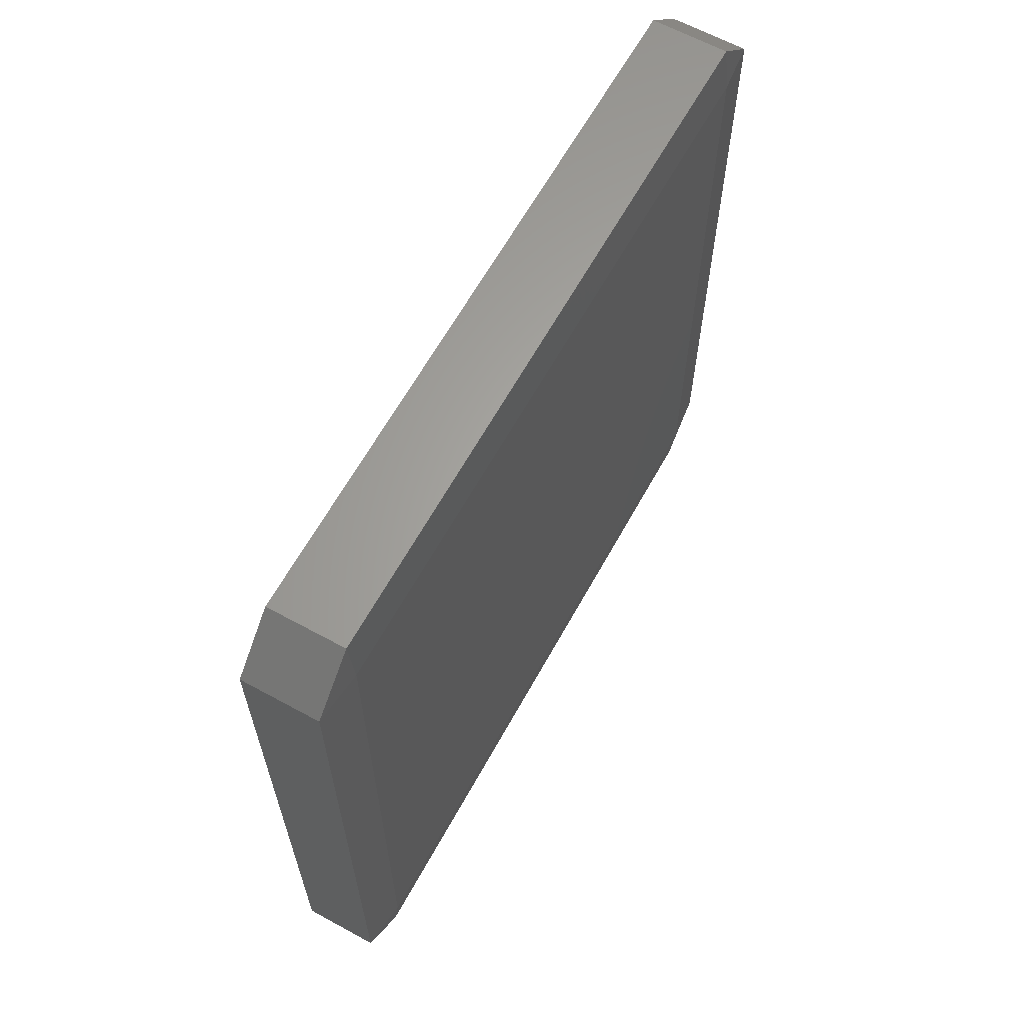
<metadata>
{"format":"stl","ext":"stl","renderer":"f3d","projection":"perspective","resolution":1024,"background":"white","views":[{"elev":63.4,"azim":-151.1,"up":"+Z"}]}
</metadata>
<code>
# stl→obj: 384 verts, 764 faces
v -0.003889 -0.035 -0.04005
v -0.003889 -0.04005 -0.035
v -0.00445 -0.035 -0.035
v -0.003889 -0.025 -0.04005
v -0.00445 -0.025 -0.035
v -0.003889 -0.015 -0.04005
v -0.00445 -0.015 -0.035
v -0.003889 -0.005 -0.04005
v -0.00445 -0.005 -0.035
v -0.003889 0.005 -0.04005
v -0.00445 0.005 -0.035
v -0.003889 0.015 -0.04005
v -0.00445 0.015 -0.035
v -0.003889 0.025 -0.04005
v -0.00445 0.025 -0.035
v -0.003889 0.035 -0.04005
v -0.00445 0.035 -0.035
v -0.003889 0.04005 -0.035
v -0.002778 -0.035 -0.04005
v -0.002778 -0.04005 -0.035
v -0.002778 -0.025 -0.04005
v -0.002778 -0.015 -0.04005
v -0.002778 -0.005 -0.04005
v -0.002778 0.005 -0.04005
v -0.002778 0.015 -0.04005
v -0.002778 0.025 -0.04005
v -0.002778 0.035 -0.04005
v -0.002778 0.04005 -0.035
v -0.001667 -0.035 -0.04005
v -0.001667 -0.04005 -0.035
v -0.001667 -0.025 -0.04005
v -0.001667 -0.015 -0.04005
v -0.001667 -0.005 -0.04005
v -0.001667 0.005 -0.04005
v -0.001667 0.015 -0.04005
v -0.001667 0.025 -0.04005
v -0.001667 0.035 -0.04005
v -0.001667 0.04005 -0.035
v -0.0005556 -0.035 -0.04005
v -0.0005556 -0.04005 -0.035
v -0.0005556 -0.025 -0.04005
v -0.0005556 -0.015 -0.04005
v -0.0005556 -0.005 -0.04005
v -0.0005556 0.005 -0.04005
v -0.0005556 0.015 -0.04005
v -0.0005556 0.025 -0.04005
v -0.0005556 0.035 -0.04005
v -0.0005556 0.04005 -0.035
v 0.0005556 -0.035 -0.04005
v 0.0005556 -0.04005 -0.035
v 0.0005556 -0.025 -0.04005
v 0.0005556 -0.015 -0.04005
v 0.0005556 -0.005 -0.04005
v 0.0005556 0.005 -0.04005
v 0.0005556 0.015 -0.04005
v 0.0005556 0.025 -0.04005
v 0.0005556 0.035 -0.04005
v 0.0005556 0.04005 -0.035
v 0.001667 -0.035 -0.04005
v 0.001667 -0.04005 -0.035
v 0.001667 -0.025 -0.04005
v 0.001667 -0.015 -0.04005
v 0.001667 -0.005 -0.04005
v 0.001667 0.005 -0.04005
v 0.001667 0.015 -0.04005
v 0.001667 0.025 -0.04005
v 0.001667 0.035 -0.04005
v 0.001667 0.04005 -0.035
v 0.002778 -0.035 -0.04005
v 0.002778 -0.04005 -0.035
v 0.002778 -0.025 -0.04005
v 0.002778 -0.015 -0.04005
v 0.002778 -0.005 -0.04005
v 0.002778 0.005 -0.04005
v 0.002778 0.015 -0.04005
v 0.002778 0.025 -0.04005
v 0.002778 0.035 -0.04005
v 0.002778 0.04005 -0.035
v 0.003889 -0.035 -0.04005
v 0.003889 -0.04005 -0.035
v 0.003889 -0.025 -0.04005
v 0.003889 -0.015 -0.04005
v 0.003889 -0.005 -0.04005
v 0.003889 0.005 -0.04005
v 0.003889 0.015 -0.04005
v 0.003889 0.025 -0.04005
v 0.003889 0.035 -0.04005
v 0.003889 0.04005 -0.035
v 0.00445 -0.035 -0.035
v 0.00445 -0.025 -0.035
v 0.00445 -0.015 -0.035
v 0.00445 -0.005 -0.035
v 0.00445 0.005 -0.035
v 0.00445 0.015 -0.035
v 0.00445 0.025 -0.035
v 0.00445 0.035 -0.035
v -0.003889 -0.04005 -0.025
v -0.00445 -0.035 -0.025
v -0.00445 -0.025 -0.025
v -0.00445 -0.015 -0.025
v -0.00445 -0.005 -0.025
v -0.00445 0.005 -0.025
v -0.00445 0.015 -0.025
v -0.00445 0.025 -0.025
v -0.00445 0.035 -0.025
v -0.003889 0.04005 -0.025
v -0.002778 -0.04005 -0.025
v -0.002778 0.04005 -0.025
v -0.001667 -0.04005 -0.025
v -0.001667 0.04005 -0.025
v -0.0005556 -0.04005 -0.025
v -0.0005556 0.04005 -0.025
v 0.0005556 -0.04005 -0.025
v 0.0005556 0.04005 -0.025
v 0.001667 -0.04005 -0.025
v 0.001667 0.04005 -0.025
v 0.002778 -0.04005 -0.025
v 0.002778 0.04005 -0.025
v 0.003889 -0.04005 -0.025
v 0.003889 0.04005 -0.025
v 0.00445 -0.035 -0.025
v 0.00445 -0.025 -0.025
v 0.00445 -0.015 -0.025
v 0.00445 -0.005 -0.025
v 0.00445 0.005 -0.025
v 0.00445 0.015 -0.025
v 0.00445 0.025 -0.025
v 0.00445 0.035 -0.025
v -0.003889 -0.04005 -0.015
v -0.00445 -0.035 -0.015
v -0.00445 -0.025 -0.015
v -0.00445 -0.015 -0.015
v -0.00445 -0.005 -0.015
v -0.00445 0.005 -0.015
v -0.00445 0.015 -0.015
v -0.00445 0.025 -0.015
v -0.00445 0.035 -0.015
v -0.003889 0.04005 -0.015
v -0.002778 -0.04005 -0.015
v -0.002778 0.04005 -0.015
v -0.001667 -0.04005 -0.015
v -0.001667 0.04005 -0.015
v -0.0005556 -0.04005 -0.015
v -0.0005556 0.04005 -0.015
v 0.0005556 -0.04005 -0.015
v 0.0005556 0.04005 -0.015
v 0.001667 -0.04005 -0.015
v 0.001667 0.04005 -0.015
v 0.002778 -0.04005 -0.015
v 0.002778 0.04005 -0.015
v 0.003889 -0.04005 -0.015
v 0.003889 0.04005 -0.015
v 0.00445 -0.035 -0.015
v 0.00445 -0.025 -0.015
v 0.00445 -0.015 -0.015
v 0.00445 -0.005 -0.015
v 0.00445 0.005 -0.015
v 0.00445 0.015 -0.015
v 0.00445 0.025 -0.015
v 0.00445 0.035 -0.015
v -0.003889 -0.04005 -0.005
v -0.00445 -0.035 -0.005
v -0.00445 -0.025 -0.005
v -0.00445 -0.015 -0.005
v -0.00445 -0.005 -0.005
v -0.00445 0.005 -0.005
v -0.00445 0.015 -0.005
v -0.00445 0.025 -0.005
v -0.00445 0.035 -0.005
v -0.003889 0.04005 -0.005
v -0.002778 -0.04005 -0.005
v -0.002778 0.04005 -0.005
v -0.001667 -0.04005 -0.005
v -0.001667 0.04005 -0.005
v -0.0005556 -0.04005 -0.005
v -0.0005556 0.04005 -0.005
v 0.0005556 -0.04005 -0.005
v 0.0005556 0.04005 -0.005
v 0.001667 -0.04005 -0.005
v 0.001667 0.04005 -0.005
v 0.002778 -0.04005 -0.005
v 0.002778 0.04005 -0.005
v 0.003889 -0.04005 -0.005
v 0.003889 0.04005 -0.005
v 0.00445 -0.035 -0.005
v 0.00445 -0.025 -0.005
v 0.00445 -0.015 -0.005
v 0.00445 -0.005 -0.005
v 0.00445 0.005 -0.005
v 0.00445 0.015 -0.005
v 0.00445 0.025 -0.005
v 0.00445 0.035 -0.005
v -0.003889 -0.04005 0.005
v -0.00445 -0.035 0.005
v -0.00445 -0.025 0.005
v -0.00445 -0.015 0.005
v -0.00445 -0.005 0.005
v -0.00445 0.005 0.005
v -0.00445 0.015 0.005
v -0.00445 0.025 0.005
v -0.00445 0.035 0.005
v -0.003889 0.04005 0.005
v -0.002778 -0.04005 0.005
v -0.002778 0.04005 0.005
v -0.001667 -0.04005 0.005
v -0.001667 0.04005 0.005
v -0.0005556 -0.04005 0.005
v -0.0005556 0.04005 0.005
v 0.0005556 -0.04005 0.005
v 0.0005556 0.04005 0.005
v 0.001667 -0.04005 0.005
v 0.001667 0.04005 0.005
v 0.002778 -0.04005 0.005
v 0.002778 0.04005 0.005
v 0.003889 -0.04005 0.005
v 0.003889 0.04005 0.005
v 0.00445 -0.035 0.005
v 0.00445 -0.025 0.005
v 0.00445 -0.015 0.005
v 0.00445 -0.005 0.005
v 0.00445 0.005 0.005
v 0.00445 0.015 0.005
v 0.00445 0.025 0.005
v 0.00445 0.035 0.005
v -0.003889 -0.04005 0.015
v -0.00445 -0.035 0.015
v -0.00445 -0.025 0.015
v -0.00445 -0.015 0.015
v -0.00445 -0.005 0.015
v -0.00445 0.005 0.015
v -0.00445 0.015 0.015
v -0.00445 0.025 0.015
v -0.00445 0.035 0.015
v -0.003889 0.04005 0.015
v -0.002778 -0.04005 0.015
v -0.002778 0.04005 0.015
v -0.001667 -0.04005 0.015
v -0.001667 0.04005 0.015
v -0.0005556 -0.04005 0.015
v -0.0005556 0.04005 0.015
v 0.0005556 -0.04005 0.015
v 0.0005556 0.04005 0.015
v 0.001667 -0.04005 0.015
v 0.001667 0.04005 0.015
v 0.002778 -0.04005 0.015
v 0.002778 0.04005 0.015
v 0.003889 -0.04005 0.015
v 0.003889 0.04005 0.015
v 0.00445 -0.035 0.015
v 0.00445 -0.025 0.015
v 0.00445 -0.015 0.015
v 0.00445 -0.005 0.015
v 0.00445 0.005 0.015
v 0.00445 0.015 0.015
v 0.00445 0.025 0.015
v 0.00445 0.035 0.015
v -0.003889 -0.04005 0.025
v -0.00445 -0.035 0.025
v -0.00445 -0.025 0.025
v -0.00445 -0.015 0.025
v -0.00445 -0.005 0.025
v -0.00445 0.005 0.025
v -0.00445 0.015 0.025
v -0.00445 0.025 0.025
v -0.00445 0.035 0.025
v -0.003889 0.04005 0.025
v -0.002778 -0.04005 0.025
v -0.002778 0.04005 0.025
v -0.001667 -0.04005 0.025
v -0.001667 0.04005 0.025
v -0.0005556 -0.04005 0.025
v -0.0005556 0.04005 0.025
v 0.0005556 -0.04005 0.025
v 0.0005556 0.04005 0.025
v 0.001667 -0.04005 0.025
v 0.001667 0.04005 0.025
v 0.002778 -0.04005 0.025
v 0.002778 0.04005 0.025
v 0.003889 -0.04005 0.025
v 0.003889 0.04005 0.025
v 0.00445 -0.035 0.025
v 0.00445 -0.025 0.025
v 0.00445 -0.015 0.025
v 0.00445 -0.005 0.025
v 0.00445 0.005 0.025
v 0.00445 0.015 0.025
v 0.00445 0.025 0.025
v 0.00445 0.035 0.025
v -0.003889 -0.04005 0.035
v -0.00445 -0.035 0.035
v -0.00445 -0.025 0.035
v -0.00445 -0.015 0.035
v -0.00445 -0.005 0.035
v -0.00445 0.005 0.035
v -0.00445 0.015 0.035
v -0.00445 0.025 0.035
v -0.00445 0.035 0.035
v -0.003889 0.04005 0.035
v -0.002778 -0.04005 0.035
v -0.002778 0.04005 0.035
v -0.001667 -0.04005 0.035
v -0.001667 0.04005 0.035
v -0.0005556 -0.04005 0.035
v -0.0005556 0.04005 0.035
v 0.0005556 -0.04005 0.035
v 0.0005556 0.04005 0.035
v 0.001667 -0.04005 0.035
v 0.001667 0.04005 0.035
v 0.002778 -0.04005 0.035
v 0.002778 0.04005 0.035
v 0.003889 -0.04005 0.035
v 0.003889 0.04005 0.035
v 0.00445 -0.035 0.035
v 0.00445 -0.025 0.035
v 0.00445 -0.015 0.035
v 0.00445 -0.005 0.035
v 0.00445 0.005 0.035
v 0.00445 0.015 0.035
v 0.00445 0.025 0.035
v 0.00445 0.035 0.035
v -0.003889 -0.035 0.04005
v -0.003889 -0.025 0.04005
v -0.003889 -0.015 0.04005
v -0.003889 -0.005 0.04005
v -0.003889 0.005 0.04005
v -0.003889 0.015 0.04005
v -0.003889 0.025 0.04005
v -0.003889 0.035 0.04005
v -0.002778 -0.035 0.04005
v -0.002778 -0.025 0.04005
v -0.002778 -0.015 0.04005
v -0.002778 -0.005 0.04005
v -0.002778 0.005 0.04005
v -0.002778 0.015 0.04005
v -0.002778 0.025 0.04005
v -0.002778 0.035 0.04005
v -0.001667 -0.035 0.04005
v -0.001667 -0.025 0.04005
v -0.001667 -0.015 0.04005
v -0.001667 -0.005 0.04005
v -0.001667 0.005 0.04005
v -0.001667 0.015 0.04005
v -0.001667 0.025 0.04005
v -0.001667 0.035 0.04005
v -0.0005556 -0.035 0.04005
v -0.0005556 -0.025 0.04005
v -0.0005556 -0.015 0.04005
v -0.0005556 -0.005 0.04005
v -0.0005556 0.005 0.04005
v -0.0005556 0.015 0.04005
v -0.0005556 0.025 0.04005
v -0.0005556 0.035 0.04005
v 0.0005556 -0.035 0.04005
v 0.0005556 -0.025 0.04005
v 0.0005556 -0.015 0.04005
v 0.0005556 -0.005 0.04005
v 0.0005556 0.005 0.04005
v 0.0005556 0.015 0.04005
v 0.0005556 0.025 0.04005
v 0.0005556 0.035 0.04005
v 0.001667 -0.035 0.04005
v 0.001667 -0.025 0.04005
v 0.001667 -0.015 0.04005
v 0.001667 -0.005 0.04005
v 0.001667 0.005 0.04005
v 0.001667 0.015 0.04005
v 0.001667 0.025 0.04005
v 0.001667 0.035 0.04005
v 0.002778 -0.035 0.04005
v 0.002778 -0.025 0.04005
v 0.002778 -0.015 0.04005
v 0.002778 -0.005 0.04005
v 0.002778 0.005 0.04005
v 0.002778 0.015 0.04005
v 0.002778 0.025 0.04005
v 0.002778 0.035 0.04005
v 0.003889 -0.035 0.04005
v 0.003889 -0.025 0.04005
v 0.003889 -0.015 0.04005
v 0.003889 -0.005 0.04005
v 0.003889 0.005 0.04005
v 0.003889 0.015 0.04005
v 0.003889 0.025 0.04005
v 0.003889 0.035 0.04005
f 1 2 3
f 1 3 4
f 4 3 5
f 4 5 6
f 6 5 7
f 6 7 8
f 8 7 9
f 8 9 10
f 10 9 11
f 10 11 12
f 12 11 13
f 12 13 14
f 14 13 15
f 14 15 16
f 16 15 17
f 16 17 18
f 1 19 2
f 2 19 20
f 1 4 19
f 19 4 21
f 4 6 21
f 21 6 22
f 6 8 22
f 22 8 23
f 8 10 23
f 23 10 24
f 10 12 24
f 24 12 25
f 12 14 25
f 25 14 26
f 14 16 26
f 26 16 27
f 16 18 27
f 27 18 28
f 19 29 20
f 20 29 30
f 19 21 29
f 29 21 31
f 21 22 31
f 31 22 32
f 22 23 32
f 32 23 33
f 23 24 33
f 33 24 34
f 24 25 34
f 34 25 35
f 25 26 35
f 35 26 36
f 26 27 36
f 36 27 37
f 27 28 37
f 37 28 38
f 29 39 30
f 30 39 40
f 29 31 39
f 39 31 41
f 31 32 41
f 41 32 42
f 32 33 42
f 42 33 43
f 33 34 43
f 43 34 44
f 34 35 44
f 44 35 45
f 35 36 45
f 45 36 46
f 36 37 46
f 46 37 47
f 37 38 47
f 47 38 48
f 39 49 40
f 40 49 50
f 39 41 49
f 49 41 51
f 41 42 51
f 51 42 52
f 42 43 52
f 52 43 53
f 43 44 53
f 53 44 54
f 44 45 54
f 54 45 55
f 45 46 55
f 55 46 56
f 46 47 56
f 56 47 57
f 47 48 57
f 57 48 58
f 49 59 50
f 50 59 60
f 49 51 59
f 59 51 61
f 51 52 61
f 61 52 62
f 52 53 62
f 62 53 63
f 53 54 63
f 63 54 64
f 54 55 64
f 64 55 65
f 55 56 65
f 65 56 66
f 56 57 66
f 66 57 67
f 57 58 67
f 67 58 68
f 59 69 60
f 60 69 70
f 59 61 69
f 69 61 71
f 61 62 71
f 71 62 72
f 62 63 72
f 72 63 73
f 63 64 73
f 73 64 74
f 64 65 74
f 74 65 75
f 65 66 75
f 75 66 76
f 66 67 76
f 76 67 77
f 67 68 77
f 77 68 78
f 69 79 70
f 70 79 80
f 69 71 79
f 79 71 81
f 71 72 81
f 81 72 82
f 72 73 82
f 82 73 83
f 73 74 83
f 83 74 84
f 74 75 84
f 84 75 85
f 75 76 85
f 85 76 86
f 76 77 86
f 86 77 87
f 77 78 87
f 87 78 88
f 79 89 80
f 79 81 89
f 89 81 90
f 81 82 90
f 90 82 91
f 82 83 91
f 91 83 92
f 83 84 92
f 92 84 93
f 84 85 93
f 93 85 94
f 85 86 94
f 94 86 95
f 86 87 95
f 95 87 96
f 87 88 96
f 2 97 3
f 3 97 98
f 3 98 5
f 5 98 99
f 5 99 7
f 7 99 100
f 7 100 9
f 9 100 101
f 9 101 11
f 11 101 102
f 11 102 13
f 13 102 103
f 13 103 15
f 15 103 104
f 15 104 17
f 17 104 105
f 17 105 18
f 18 105 106
f 20 107 2
f 2 107 97
f 28 18 108
f 108 18 106
f 30 109 20
f 20 109 107
f 38 28 110
f 110 28 108
f 40 111 30
f 30 111 109
f 48 38 112
f 112 38 110
f 50 113 40
f 40 113 111
f 58 48 114
f 114 48 112
f 60 115 50
f 50 115 113
f 68 58 116
f 116 58 114
f 70 117 60
f 60 117 115
f 78 68 118
f 118 68 116
f 80 119 70
f 70 119 117
f 88 78 120
f 120 78 118
f 80 89 119
f 119 89 121
f 89 90 121
f 121 90 122
f 90 91 122
f 122 91 123
f 91 92 123
f 123 92 124
f 92 93 124
f 124 93 125
f 93 94 125
f 125 94 126
f 94 95 126
f 126 95 127
f 95 96 127
f 127 96 128
f 96 88 128
f 128 88 120
f 97 129 98
f 98 129 130
f 98 130 99
f 99 130 131
f 99 131 100
f 100 131 132
f 100 132 101
f 101 132 133
f 101 133 102
f 102 133 134
f 102 134 103
f 103 134 135
f 103 135 104
f 104 135 136
f 104 136 105
f 105 136 137
f 105 137 106
f 106 137 138
f 107 139 97
f 97 139 129
f 108 106 140
f 140 106 138
f 109 141 107
f 107 141 139
f 110 108 142
f 142 108 140
f 111 143 109
f 109 143 141
f 112 110 144
f 144 110 142
f 113 145 111
f 111 145 143
f 114 112 146
f 146 112 144
f 115 147 113
f 113 147 145
f 116 114 148
f 148 114 146
f 117 149 115
f 115 149 147
f 118 116 150
f 150 116 148
f 119 151 117
f 117 151 149
f 120 118 152
f 152 118 150
f 119 121 151
f 151 121 153
f 121 122 153
f 153 122 154
f 122 123 154
f 154 123 155
f 123 124 155
f 155 124 156
f 124 125 156
f 156 125 157
f 125 126 157
f 157 126 158
f 126 127 158
f 158 127 159
f 127 128 159
f 159 128 160
f 128 120 160
f 160 120 152
f 129 161 130
f 130 161 162
f 130 162 131
f 131 162 163
f 131 163 132
f 132 163 164
f 132 164 133
f 133 164 165
f 133 165 134
f 134 165 166
f 134 166 135
f 135 166 167
f 135 167 136
f 136 167 168
f 136 168 137
f 137 168 169
f 137 169 138
f 138 169 170
f 139 171 129
f 129 171 161
f 140 138 172
f 172 138 170
f 141 173 139
f 139 173 171
f 142 140 174
f 174 140 172
f 143 175 141
f 141 175 173
f 144 142 176
f 176 142 174
f 145 177 143
f 143 177 175
f 146 144 178
f 178 144 176
f 147 179 145
f 145 179 177
f 148 146 180
f 180 146 178
f 149 181 147
f 147 181 179
f 150 148 182
f 182 148 180
f 151 183 149
f 149 183 181
f 152 150 184
f 184 150 182
f 151 153 183
f 183 153 185
f 153 154 185
f 185 154 186
f 154 155 186
f 186 155 187
f 155 156 187
f 187 156 188
f 156 157 188
f 188 157 189
f 157 158 189
f 189 158 190
f 158 159 190
f 190 159 191
f 159 160 191
f 191 160 192
f 160 152 192
f 192 152 184
f 161 193 162
f 162 193 194
f 162 194 163
f 163 194 195
f 163 195 164
f 164 195 196
f 164 196 165
f 165 196 197
f 165 197 166
f 166 197 198
f 166 198 167
f 167 198 199
f 167 199 168
f 168 199 200
f 168 200 169
f 169 200 201
f 169 201 170
f 170 201 202
f 171 203 161
f 161 203 193
f 172 170 204
f 204 170 202
f 173 205 171
f 171 205 203
f 174 172 206
f 206 172 204
f 175 207 173
f 173 207 205
f 176 174 208
f 208 174 206
f 177 209 175
f 175 209 207
f 178 176 210
f 210 176 208
f 179 211 177
f 177 211 209
f 180 178 212
f 212 178 210
f 181 213 179
f 179 213 211
f 182 180 214
f 214 180 212
f 183 215 181
f 181 215 213
f 184 182 216
f 216 182 214
f 183 185 215
f 215 185 217
f 185 186 217
f 217 186 218
f 186 187 218
f 218 187 219
f 187 188 219
f 219 188 220
f 188 189 220
f 220 189 221
f 189 190 221
f 221 190 222
f 190 191 222
f 222 191 223
f 191 192 223
f 223 192 224
f 192 184 224
f 224 184 216
f 193 225 194
f 194 225 226
f 194 226 195
f 195 226 227
f 195 227 196
f 196 227 228
f 196 228 197
f 197 228 229
f 197 229 198
f 198 229 230
f 198 230 199
f 199 230 231
f 199 231 200
f 200 231 232
f 200 232 201
f 201 232 233
f 201 233 202
f 202 233 234
f 203 235 193
f 193 235 225
f 204 202 236
f 236 202 234
f 205 237 203
f 203 237 235
f 206 204 238
f 238 204 236
f 207 239 205
f 205 239 237
f 208 206 240
f 240 206 238
f 209 241 207
f 207 241 239
f 210 208 242
f 242 208 240
f 211 243 209
f 209 243 241
f 212 210 244
f 244 210 242
f 213 245 211
f 211 245 243
f 214 212 246
f 246 212 244
f 215 247 213
f 213 247 245
f 216 214 248
f 248 214 246
f 215 217 247
f 247 217 249
f 217 218 249
f 249 218 250
f 218 219 250
f 250 219 251
f 219 220 251
f 251 220 252
f 220 221 252
f 252 221 253
f 221 222 253
f 253 222 254
f 222 223 254
f 254 223 255
f 223 224 255
f 255 224 256
f 224 216 256
f 256 216 248
f 225 257 226
f 226 257 258
f 226 258 227
f 227 258 259
f 227 259 228
f 228 259 260
f 228 260 229
f 229 260 261
f 229 261 230
f 230 261 262
f 230 262 231
f 231 262 263
f 231 263 232
f 232 263 264
f 232 264 233
f 233 264 265
f 233 265 234
f 234 265 266
f 235 267 225
f 225 267 257
f 236 234 268
f 268 234 266
f 237 269 235
f 235 269 267
f 238 236 270
f 270 236 268
f 239 271 237
f 237 271 269
f 240 238 272
f 272 238 270
f 241 273 239
f 239 273 271
f 242 240 274
f 274 240 272
f 243 275 241
f 241 275 273
f 244 242 276
f 276 242 274
f 245 277 243
f 243 277 275
f 246 244 278
f 278 244 276
f 247 279 245
f 245 279 277
f 248 246 280
f 280 246 278
f 247 249 279
f 279 249 281
f 249 250 281
f 281 250 282
f 250 251 282
f 282 251 283
f 251 252 283
f 283 252 284
f 252 253 284
f 284 253 285
f 253 254 285
f 285 254 286
f 254 255 286
f 286 255 287
f 255 256 287
f 287 256 288
f 256 248 288
f 288 248 280
f 257 289 258
f 258 289 290
f 258 290 259
f 259 290 291
f 259 291 260
f 260 291 292
f 260 292 261
f 261 292 293
f 261 293 262
f 262 293 294
f 262 294 263
f 263 294 295
f 263 295 264
f 264 295 296
f 264 296 265
f 265 296 297
f 265 297 266
f 266 297 298
f 267 299 257
f 257 299 289
f 268 266 300
f 300 266 298
f 269 301 267
f 267 301 299
f 270 268 302
f 302 268 300
f 271 303 269
f 269 303 301
f 272 270 304
f 304 270 302
f 273 305 271
f 271 305 303
f 274 272 306
f 306 272 304
f 275 307 273
f 273 307 305
f 276 274 308
f 308 274 306
f 277 309 275
f 275 309 307
f 278 276 310
f 310 276 308
f 279 311 277
f 277 311 309
f 280 278 312
f 312 278 310
f 279 281 311
f 311 281 313
f 281 282 313
f 313 282 314
f 282 283 314
f 314 283 315
f 283 284 315
f 315 284 316
f 284 285 316
f 316 285 317
f 285 286 317
f 317 286 318
f 286 287 318
f 318 287 319
f 287 288 319
f 319 288 320
f 288 280 320
f 320 280 312
f 289 321 290
f 290 321 291
f 291 321 322
f 291 322 292
f 292 322 323
f 292 323 293
f 293 323 324
f 293 324 294
f 294 324 325
f 294 325 295
f 295 325 326
f 295 326 296
f 296 326 327
f 296 327 297
f 297 327 328
f 297 328 298
f 299 329 289
f 289 329 321
f 321 329 322
f 322 329 330
f 322 330 323
f 323 330 331
f 323 331 324
f 324 331 332
f 324 332 325
f 325 332 333
f 325 333 326
f 326 333 334
f 326 334 327
f 327 334 335
f 327 335 328
f 328 335 336
f 300 298 336
f 336 298 328
f 301 337 299
f 299 337 329
f 329 337 330
f 330 337 338
f 330 338 331
f 331 338 339
f 331 339 332
f 332 339 340
f 332 340 333
f 333 340 341
f 333 341 334
f 334 341 342
f 334 342 335
f 335 342 343
f 335 343 336
f 336 343 344
f 302 300 344
f 344 300 336
f 303 345 301
f 301 345 337
f 337 345 338
f 338 345 346
f 338 346 339
f 339 346 347
f 339 347 340
f 340 347 348
f 340 348 341
f 341 348 349
f 341 349 342
f 342 349 350
f 342 350 343
f 343 350 351
f 343 351 344
f 344 351 352
f 304 302 352
f 352 302 344
f 305 353 303
f 303 353 345
f 345 353 346
f 346 353 354
f 346 354 347
f 347 354 355
f 347 355 348
f 348 355 356
f 348 356 349
f 349 356 357
f 349 357 350
f 350 357 358
f 350 358 351
f 351 358 359
f 351 359 352
f 352 359 360
f 306 304 360
f 360 304 352
f 307 361 305
f 305 361 353
f 353 361 354
f 354 361 362
f 354 362 355
f 355 362 363
f 355 363 356
f 356 363 364
f 356 364 357
f 357 364 365
f 357 365 358
f 358 365 366
f 358 366 359
f 359 366 367
f 359 367 360
f 360 367 368
f 308 306 368
f 368 306 360
f 309 369 307
f 307 369 361
f 361 369 362
f 362 369 370
f 362 370 363
f 363 370 371
f 363 371 364
f 364 371 372
f 364 372 365
f 365 372 373
f 365 373 366
f 366 373 374
f 366 374 367
f 367 374 375
f 367 375 368
f 368 375 376
f 310 308 376
f 376 308 368
f 311 377 309
f 309 377 369
f 369 377 370
f 370 377 378
f 370 378 371
f 371 378 379
f 371 379 372
f 372 379 380
f 372 380 373
f 373 380 381
f 373 381 374
f 374 381 382
f 374 382 375
f 375 382 383
f 375 383 376
f 376 383 384
f 312 310 384
f 384 310 376
f 311 313 377
f 313 314 377
f 377 314 378
f 314 315 378
f 378 315 379
f 315 316 379
f 379 316 380
f 316 317 380
f 380 317 381
f 317 318 381
f 381 318 382
f 318 319 382
f 382 319 383
f 319 320 383
f 383 320 384
f 320 312 384

</code>
